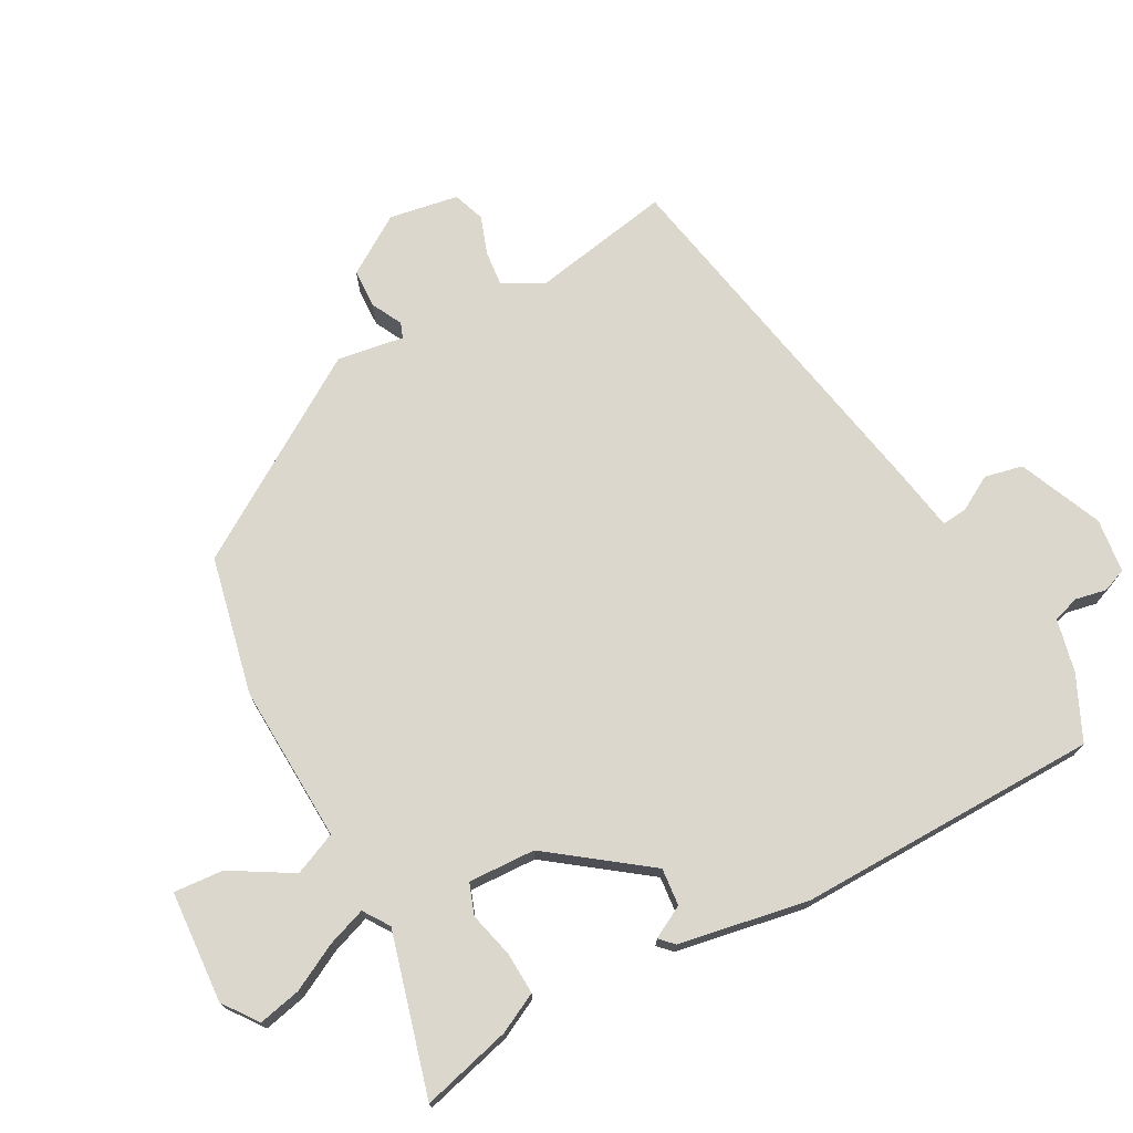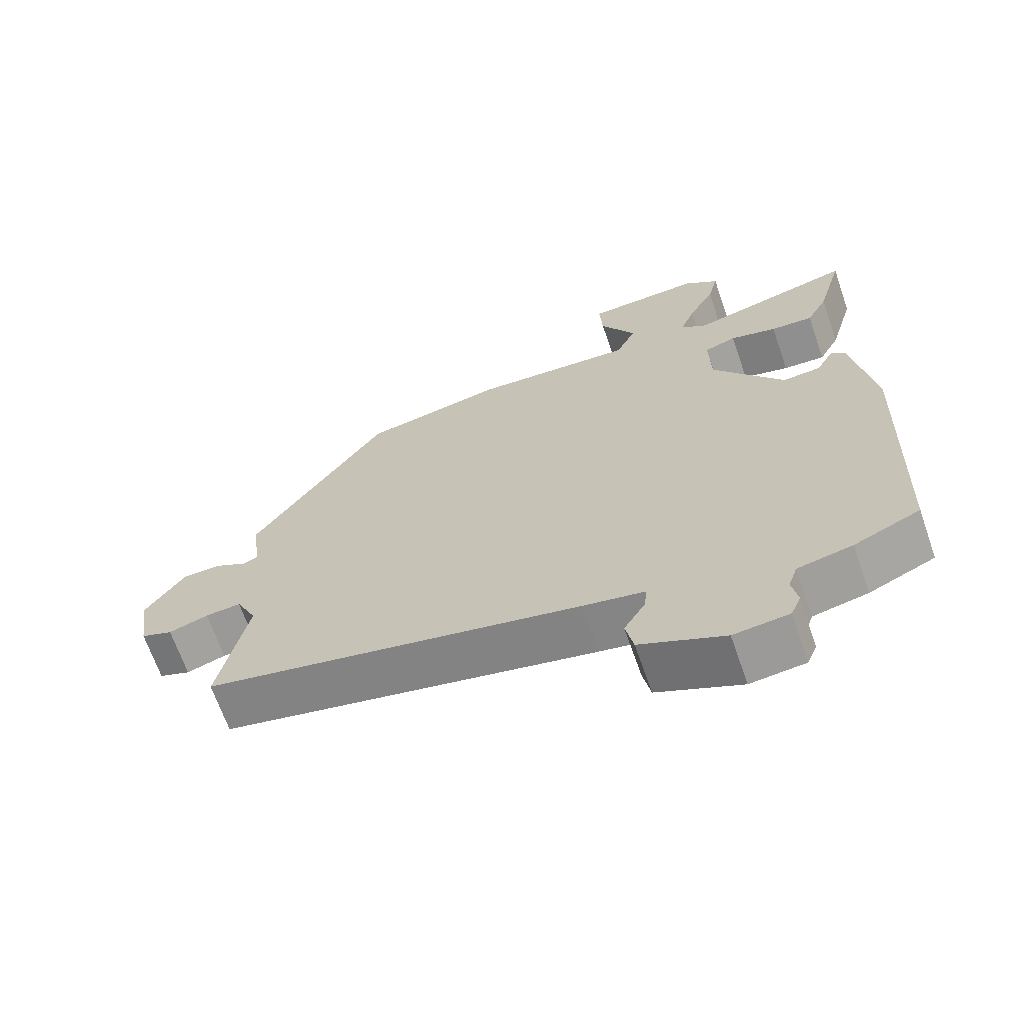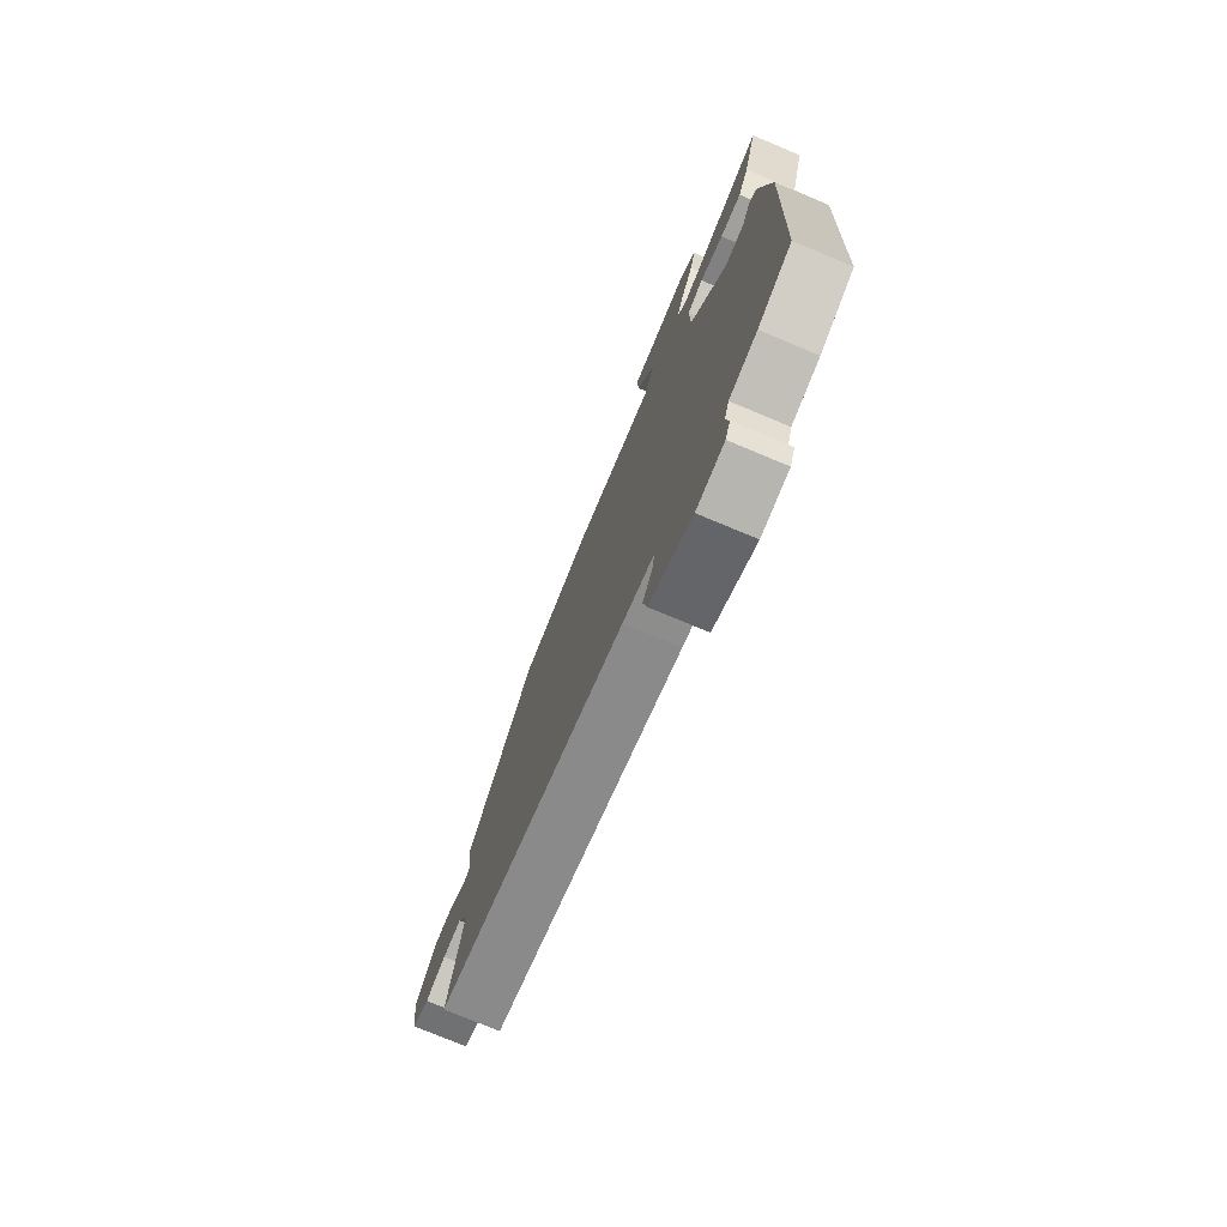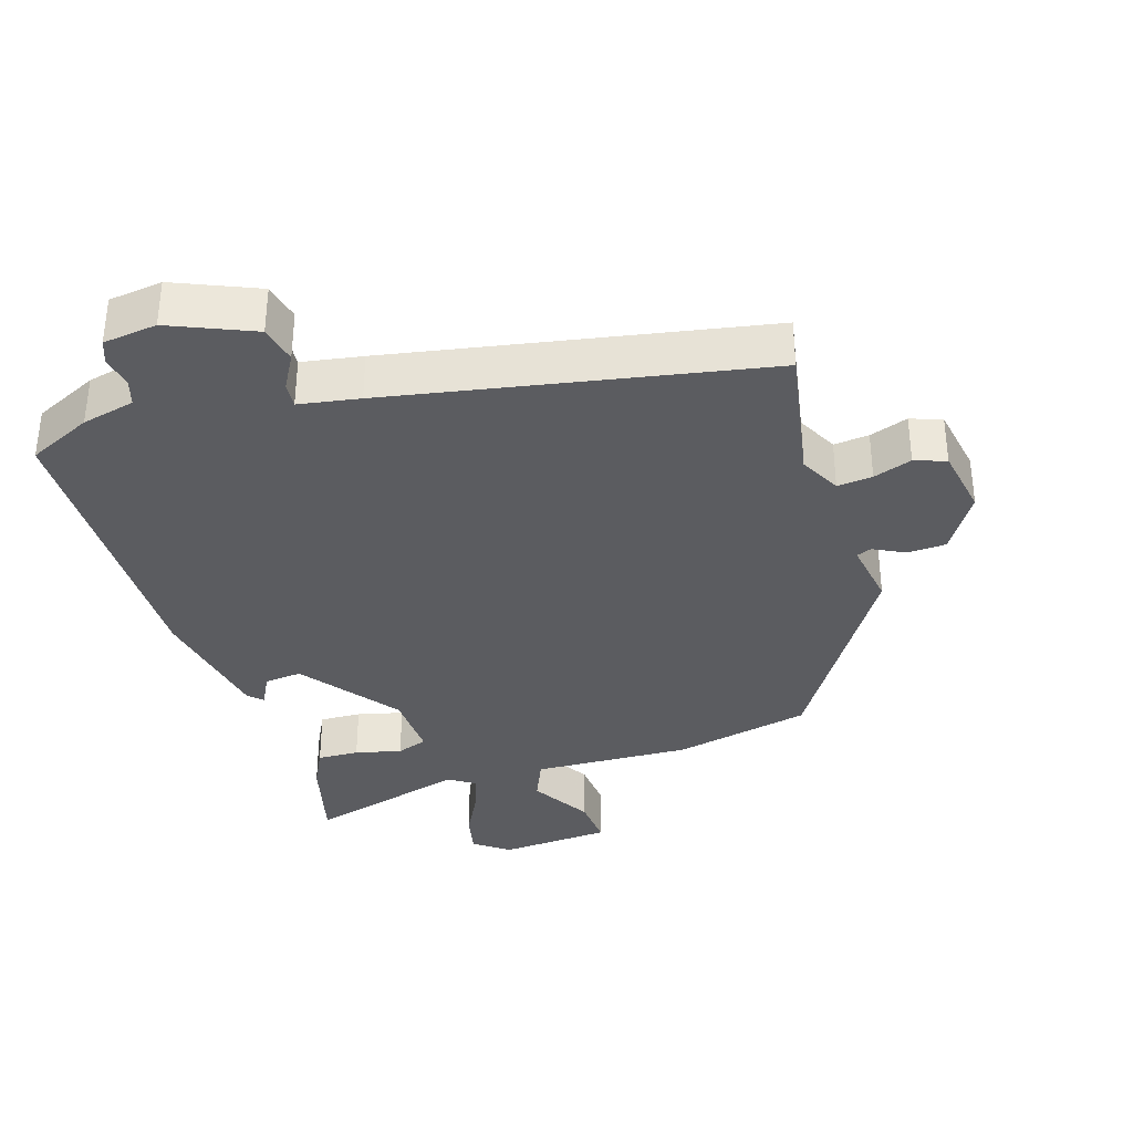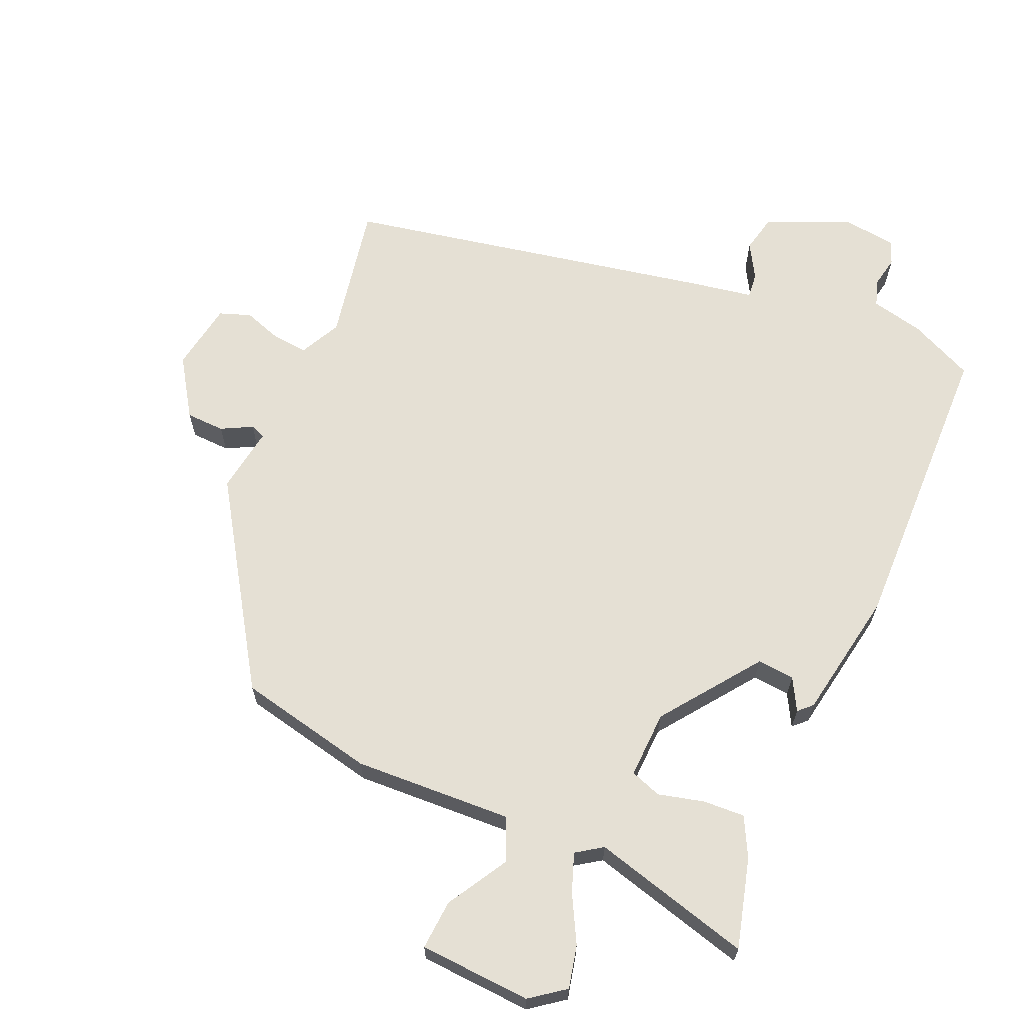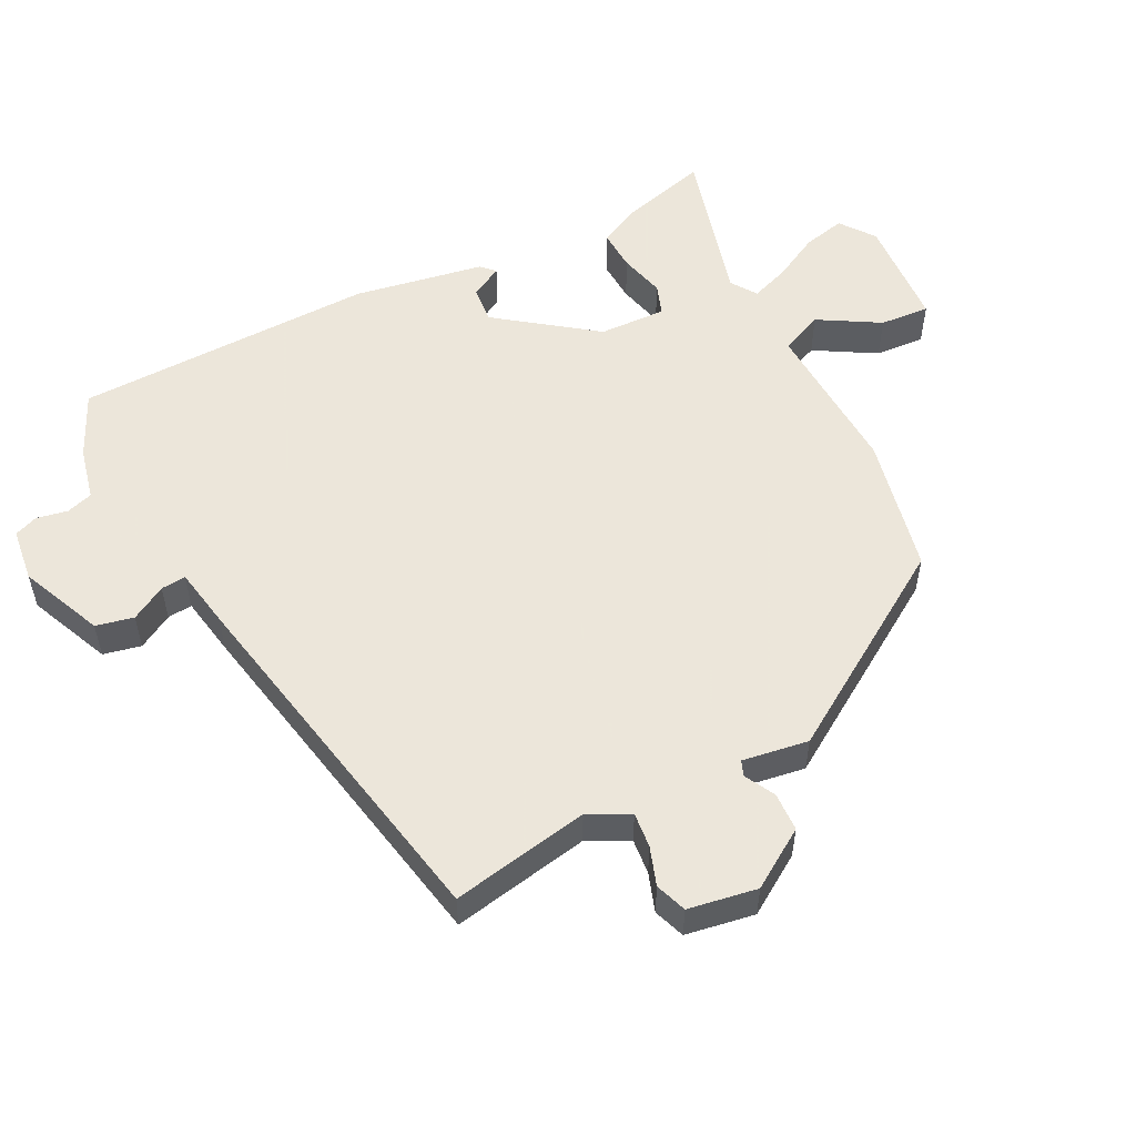
<metadata>
{"format":"obj","ext":"obj","renderer":"f3d","projection":"perspective","resolution":1024,"background":"white","views":[{"elev":73.2,"azim":62.8,"up":"+Y"},{"elev":-67.2,"azim":19.2,"up":"+Z"},{"elev":-75.4,"azim":67.3,"up":"+Z"},{"elev":-35.3,"azim":-161.1,"up":"+Y"},{"elev":65.5,"azim":24.5,"up":"+Y"},{"elev":54.2,"azim":-115.9,"up":"+Y"}]}
</metadata>
<code>
v -0.513 0.07 -0.339
v -0.472 0.07 -0.14
v -0.501 0.07 -0.08
v -0.552 0.07 -0.084
v -0.608 0.07 -0.102
v -0.653 0.07 -0.085
v -0.668 0.07 0.015
v -0.612 0.07 0.098
v -0.556 0.07 0.099
v -0.512 0.07 0.075
v -0.49 0.07 0.083
v -0.503 0.07 0.179
v -0.313 0.07 0.463
v -0.114 0.07 0.502
v 0.114 0.07 0.487
v 0.142 0.07 0.548
v 0.092 0.07 0.637
v 0.088 0.07 0.709
v 0.25 0.07 0.716
v 0.299 0.07 0.678
v 0.284 0.07 0.617
v 0.247 0.07 0.55
v 0.226 0.07 0.495
v 0.263 0.07 0.469
v 0.495 0.07 0.527
v 0.458 0.07 0.398
v 0.428 0.07 0.342
v 0.368 0.07 0.346
v 0.302 0.07 0.364
v 0.257 0.07 0.349
v 0.259 0.07 0.252
v 0.36 0.07 0.11
v 0.414 0.07 0.114
v 0.44 0.07 0.16
v 0.459 0.07 0.141
v 0.489 0.07 -0.047
v 0.472 0.07 -0.483
v 0.379 0.07 -0.524
v 0.302 0.07 -0.54
v 0.289 0.07 -0.578
v 0.297 0.07 -0.623
v 0.283 0.07 -0.657
v 0.205 0.07 -0.665
v 0.086 0.07 -0.611
v 0.075 0.07 -0.556
v 0.105 0.07 -0.506
v 0.109 0.07 -0.47
v 0.022 0.07 -0.453
v -0.513 0 -0.339
v -0.472 0 -0.14
v -0.501 0 -0.08
v -0.552 0 -0.084
v -0.608 0 -0.102
v -0.653 0 -0.085
v -0.668 0 0.015
v -0.612 0 0.098
v -0.556 0 0.099
v -0.512 0 0.075
v -0.49 0 0.083
v -0.503 0 0.179
v -0.313 0 0.463
v -0.114 0 0.502
v 0.114 0 0.487
v 0.142 0 0.548
v 0.092 0 0.637
v 0.088 0 0.709
v 0.25 0 0.716
v 0.299 0 0.678
v 0.284 0 0.617
v 0.247 0 0.55
v 0.226 0 0.495
v 0.263 0 0.469
v 0.495 0 0.527
v 0.458 0 0.398
v 0.428 0 0.342
v 0.368 0 0.346
v 0.302 0 0.364
v 0.257 0 0.349
v 0.259 0 0.252
v 0.36 0 0.11
v 0.414 0 0.114
v 0.44 0 0.16
v 0.459 0 0.141
v 0.489 0 -0.047
v 0.472 0 -0.483
v 0.379 0 -0.524
v 0.302 0 -0.54
v 0.289 0 -0.578
v 0.297 0 -0.623
v 0.283 0 -0.657
v 0.205 0 -0.665
v 0.086 0 -0.611
v 0.075 0 -0.556
v 0.105 0 -0.506
v 0.109 0 -0.47
v 0.022 0 -0.453
f 47 48 1 2
f 44 45 46
f 43 44 46
f 42 43 46
f 41 42 46
f 40 41 46
f 39 40 46 47
f 38 39 47
f 37 38 47
f 36 37 47
f 35 36 47
f 34 35 47
f 33 34 47
f 47 2 3
f 33 47 3
f 32 33 3
f 27 28 29
f 26 27 29
f 25 26 29
f 24 25 29
f 23 24 29 30
f 20 21 22
f 19 20 22
f 18 19 22
f 17 18 22
f 16 17 22
f 15 16 22 23
f 13 14 15
f 12 13 15
f 11 12 15
f 23 30 31
f 15 23 31
f 11 15 31
f 8 9 10
f 7 8 10
f 6 7 10
f 5 6 10
f 4 5 10
f 11 31 32
f 10 11 32
f 4 10 32
f 3 4 32
f 50 49 96 95
f 94 93 92
f 94 92 91
f 94 91 90
f 94 90 89
f 94 89 88
f 95 94 88 87
f 95 87 86
f 95 86 85
f 95 85 84
f 95 84 83
f 95 83 82
f 95 82 81
f 51 50 95
f 51 95 81
f 51 81 80
f 77 76 75
f 77 75 74
f 77 74 73
f 77 73 72
f 78 77 72 71
f 70 69 68
f 70 68 67
f 70 67 66
f 70 66 65
f 70 65 64
f 71 70 64 63
f 63 62 61
f 63 61 60
f 63 60 59
f 79 78 71
f 79 71 63
f 79 63 59
f 58 57 56
f 58 56 55
f 58 55 54
f 58 54 53
f 58 53 52
f 80 79 59
f 80 59 58
f 80 58 52
f 80 52 51
f 1 49 50 2
f 2 50 51 3
f 3 51 52 4
f 4 52 53 5
f 5 53 54 6
f 6 54 55 7
f 7 55 56 8
f 8 56 57 9
f 9 57 58 10
f 10 58 59 11
f 11 59 60 12
f 12 60 61 13
f 13 61 62 14
f 14 62 63 15
f 15 63 64 16
f 16 64 65 17
f 17 65 66 18
f 18 66 67 19
f 19 67 68 20
f 20 68 69 21
f 21 69 70 22
f 22 70 71 23
f 23 71 72 24
f 24 72 73 25
f 25 73 74 26
f 26 74 75 27
f 27 75 76 28
f 28 76 77 29
f 29 77 78 30
f 30 78 79 31
f 31 79 80 32
f 32 80 81 33
f 33 81 82 34
f 34 82 83 35
f 35 83 84 36
f 36 84 85 37
f 37 85 86 38
f 38 86 87 39
f 39 87 88 40
f 40 88 89 41
f 41 89 90 42
f 42 90 91 43
f 43 91 92 44
f 44 92 93 45
f 45 93 94 46
f 46 94 95 47
f 47 95 96 48
f 48 96 49 1

</code>
